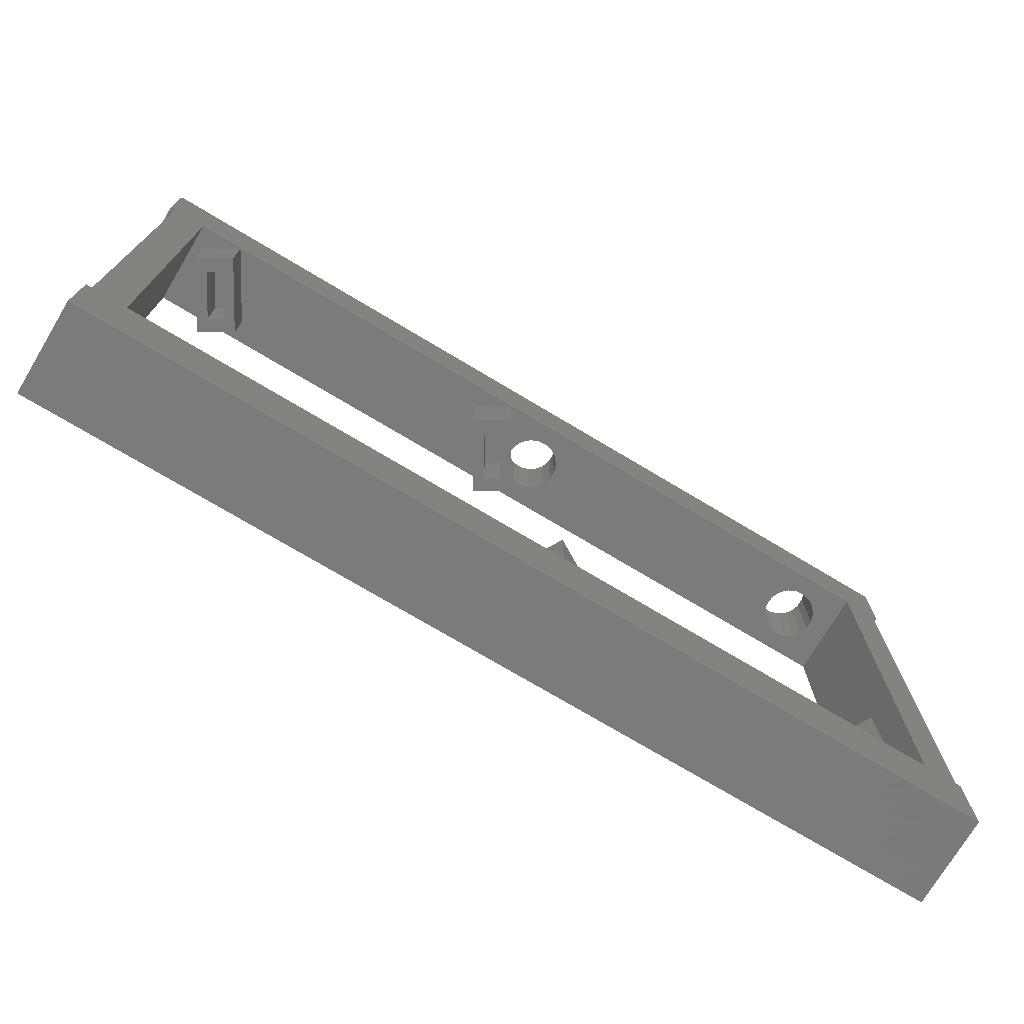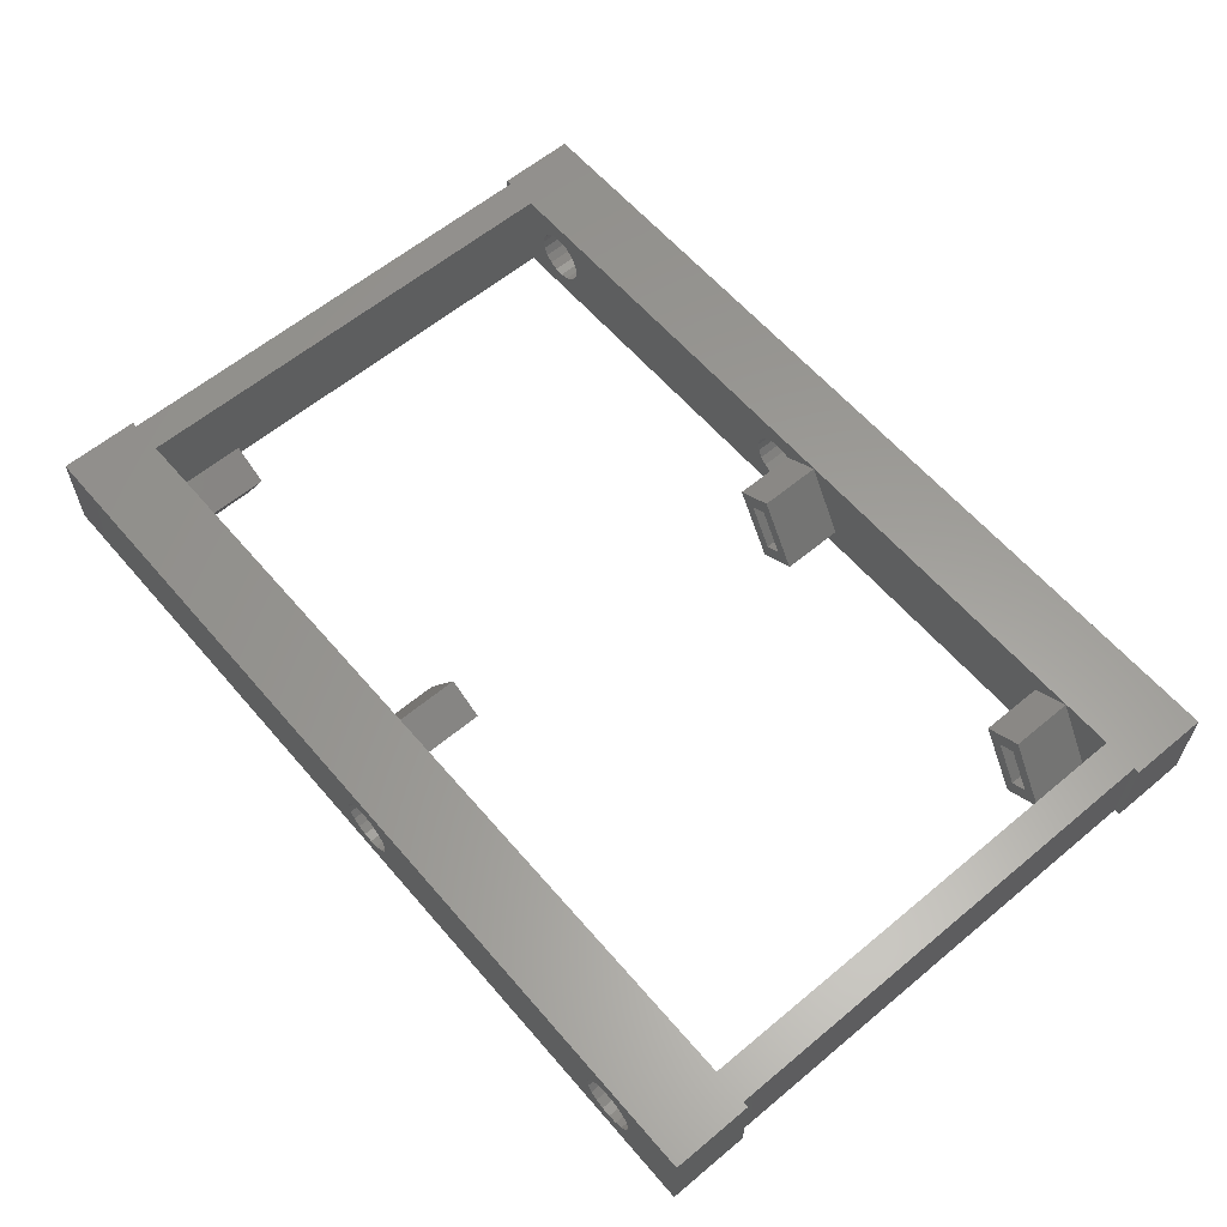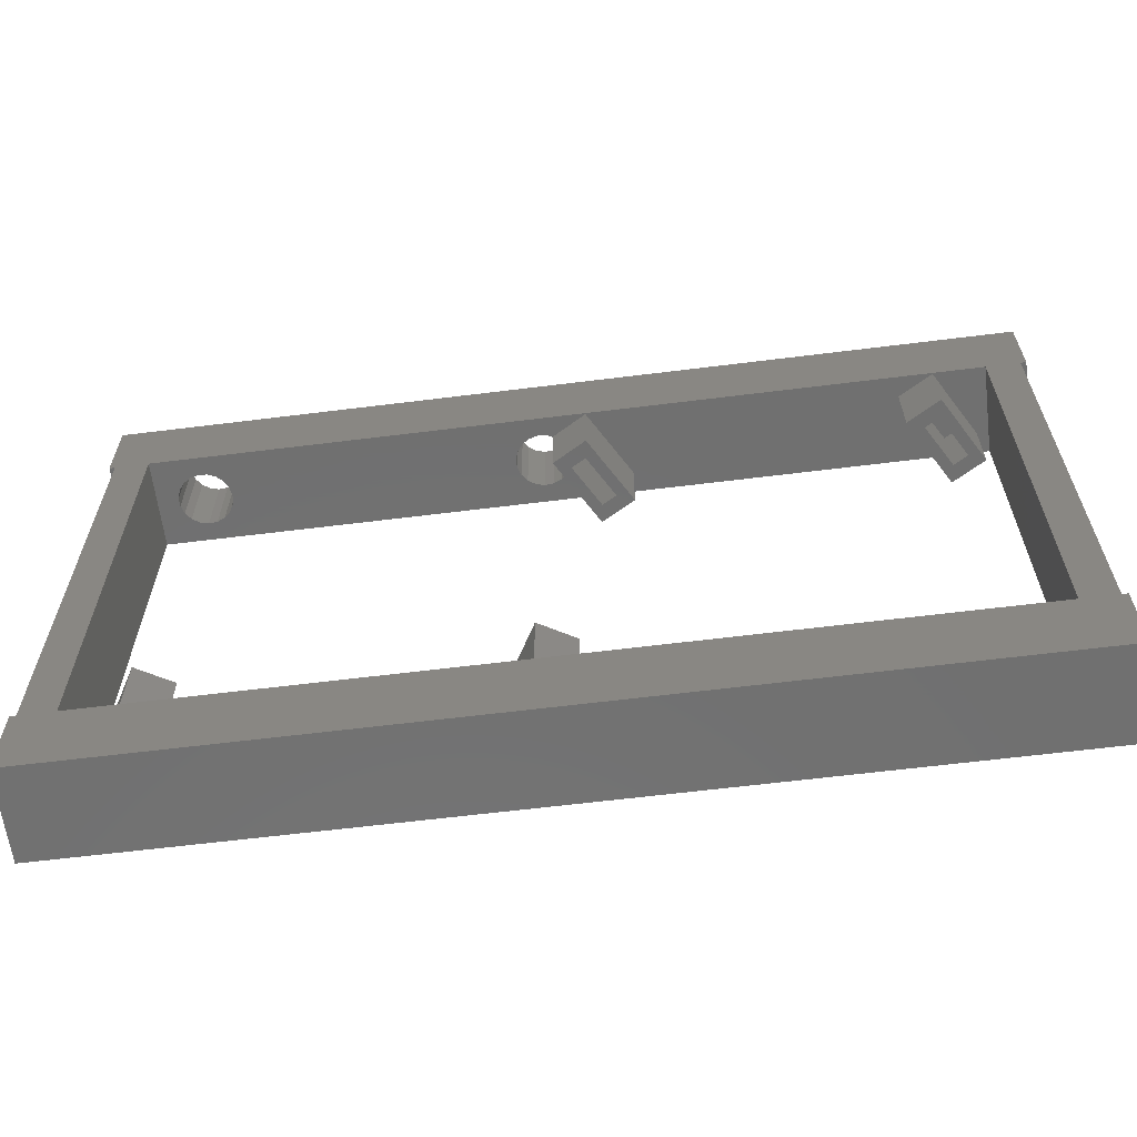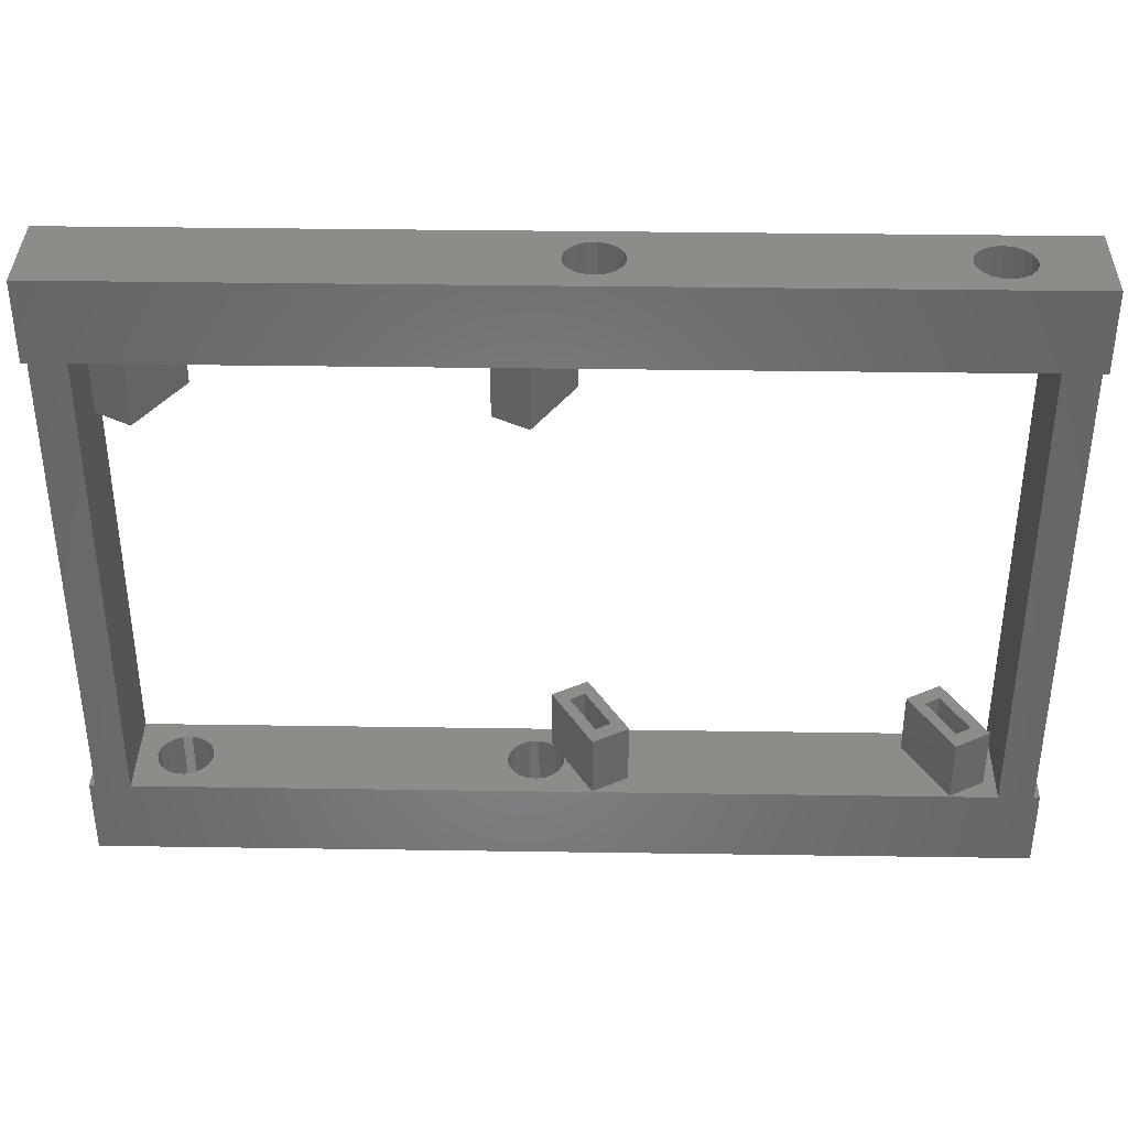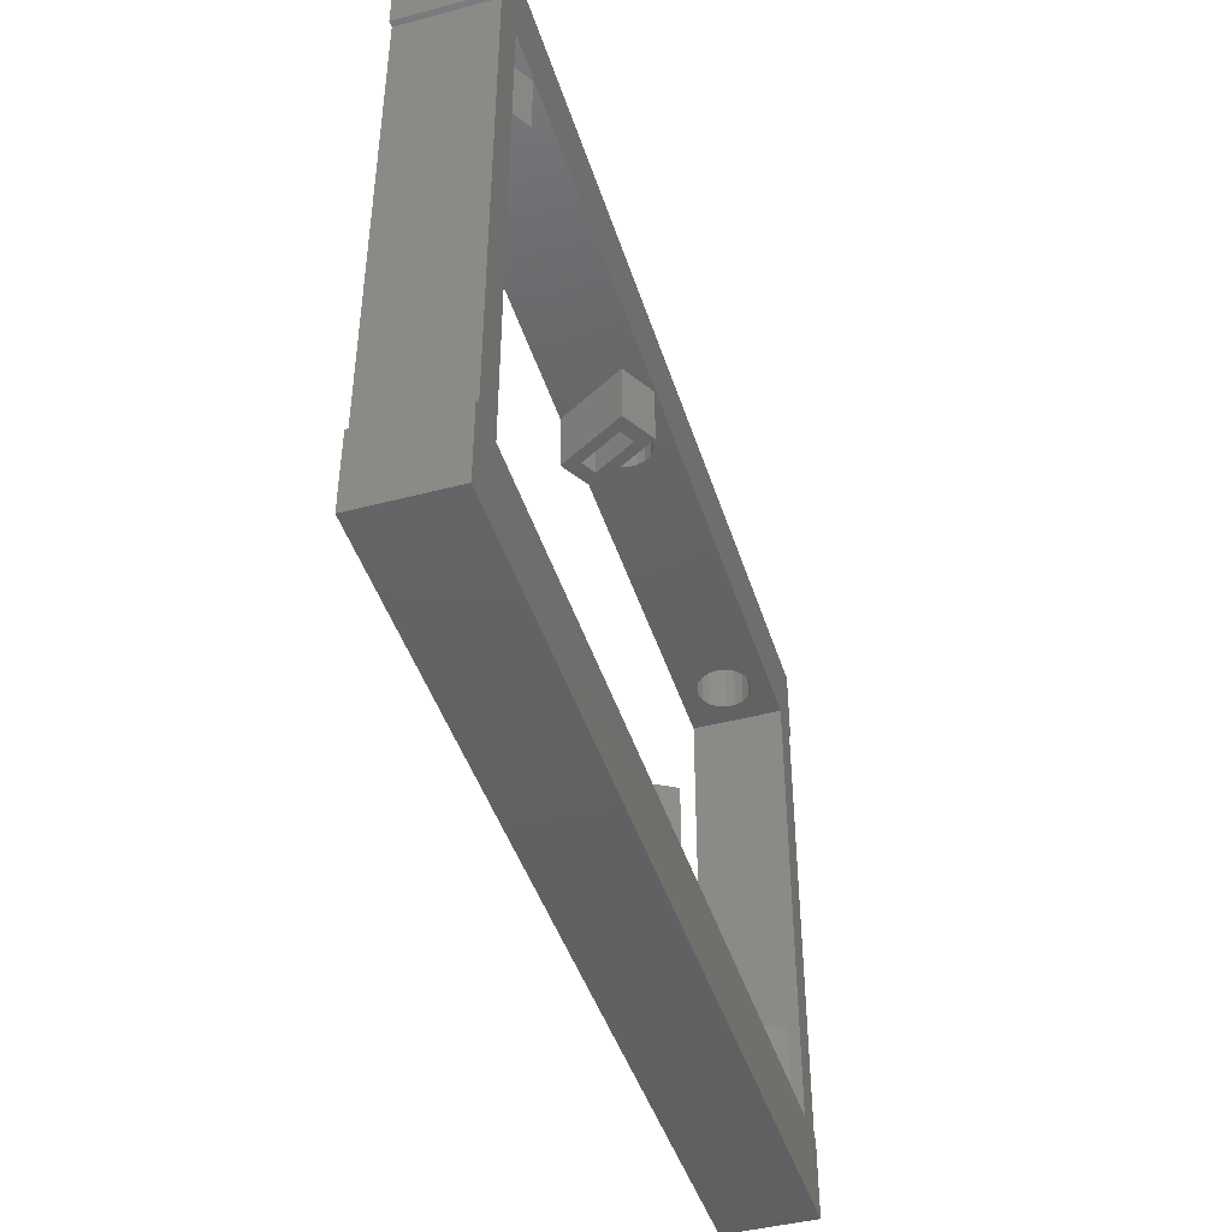
<metadata>
{"format":"stl","ext":"stl","renderer":"f3d","projection":"perspective","resolution":1024,"background":"white","views":[{"elev":-74.0,"azim":149.1,"up":"+Y"},{"elev":60.5,"azim":-130.4,"up":"+Z"},{"elev":-62.5,"azim":7.2,"up":"+Y"},{"elev":37.1,"azim":-178.9,"up":"+Y"},{"elev":-44.1,"azim":107.1,"up":"+Y"}]}
</metadata>
<code>
# stl→obj: 256 verts, 520 faces
v -25 3.5 6
v -25 10.5 14
v -25 10.5 6
v -25 3.5 14
v 54.5 10.5 14
v 55 3.5 14
v 55 10.5 14
v 51.5 10.5 14
v 51.5 52.5 14
v -21.5 10.5 14
v -24.5 10.5 14
v -24.5 52.5 14
v 55 59.5 14
v 54.5 52.5 14
v 55 52.5 14
v -21.5 52.5 14
v -25 59.5 14
v -25 52.5 14
v 55 10.5 6
v 55 3.5 6
v 54.5 10.5 6
v -24.5 10.5 6
v 13.03 10.5 13.91
v 17.99 10.5 12.33
v 17.2 10.5 12.39
v 46.44 10.5 12.2
v 18.71 10.5 12.01
v 45.77 10.5 11.77
v 19.29 10.5 11.47
v 45.29 10.5 11.14
v 19.67 10.5 10.78
v 45.03 10.5 10.39
v 19.8 10.5 10
v 45.03 10.5 9.605
v 19.67 10.5 9.221
v 45.29 10.5 8.858
v 19.29 10.5 8.526
v 45.77 10.5 8.234
v 18.71 10.5 7.991
v 46.44 10.5 7.802
v 17.99 10.5 7.673
v 51.5 10.5 6
v 47.2 10.5 7.608
v -13.93 10.5 12.16
v -16.97 10.5 13.91
v 9.534 10.5 7.844
v -17.43 10.5 6.094
v 12.57 10.5 6.094
v 47.2 10.5 12.39
v 47.99 10.5 12.33
v 48.71 10.5 12.01
v 49.29 10.5 11.47
v 49.67 10.5 10.78
v 49.8 10.5 10
v -21.5 10.5 6
v 17.2 10.5 7.608
v 47.99 10.5 7.673
v 48.71 10.5 7.991
v 49.29 10.5 8.526
v 49.67 10.5 9.221
v -20.47 10.5 7.844
v 16.44 10.5 12.2
v 16.07 10.5 12.16
v 15.88 10.5 11.83
v 15.03 10.5 9.605
v 15.03 10.5 10.37
v 15.29 10.5 8.858
v 15.77 10.5 8.234
v 16.44 10.5 7.802
v -15.45 10.5 11.53
v -18.95 10.5 8.47
v -16.75 10.5 12.28
v -17.65 10.5 7.72
v 14.55 10.5 11.53
v 11.05 10.5 8.47
v 13.25 10.5 12.28
v 12.35 10.5 7.72
v 54.5 52.5 6
v 55 59.5 6
v 55 52.5 6
v 51.5 52.5 6
v -21.5 52.5 6
v -24.5 52.5 6
v -25 59.5 6
v -25 52.5 6
v 49.8 4 10
v 49.67 4 10.78
v 49.29 4 11.47
v 45.03 4 10.39
v 45.03 4 9.605
v 48.71 4 12.01
v 45.77 4 11.77
v 45.29 4 11.14
v 47.99 4 12.33
v 46.44 4 12.2
v 47.2 4 12.39
v 49.67 4 9.221
v 45.29 4 8.858
v 49.29 4 8.526
v 45.77 4 8.234
v 48.71 4 7.991
v 46.44 4 7.802
v 47.99 4 7.673
v 47.2 4 7.608
v 19.8 4 10
v 19.67 4 10.78
v 19.29 4 11.47
v 15.03 10 10.39
v 15.03 4 10.39
v 15.03 10 10.37
v 15.03 4 9.605
v 18.71 4 12.01
v 15.77 4 11.77
v 15.29 10 11.14
v 15.77 10 11.77
v 15.29 4 11.14
v 17.99 4 12.33
v 16.44 4 12.2
v 17.2 4 12.39
v 19.67 4 9.221
v 15.29 4 8.858
v 19.29 4 8.526
v 15.77 4 8.234
v 18.71 4 7.991
v 16.44 4 7.802
v 17.99 4 7.673
v 17.2 4 7.608
v 15.88 10 11.83
v 11.84 52.5 12.2
v -16.61 52.5 12.33
v 12.6 52.5 12.39
v -15.89 52.5 12.01
v 11.17 52.5 11.77
v -15.31 52.5 11.47
v 10.69 52.5 11.14
v -14.93 52.5 10.78
v 10.43 52.5 10.39
v -14.8 52.5 10
v 10.43 52.5 9.605
v -14.93 52.5 9.221
v 10.69 52.5 8.858
v -15.31 52.5 8.526
v 11.17 52.5 8.234
v -15.89 52.5 7.991
v 11.84 52.5 7.802
v -16.61 52.5 7.673
v -17.4 52.5 7.608
v 16.97 52.5 13.91
v 43.93 52.5 12.16
v 46.97 52.5 13.91
v 20.47 52.5 7.844
v 47.43 52.5 6.094
v 17.43 52.5 6.094
v -17.4 52.5 12.39
v -18.16 52.5 12.2
v -18.83 52.5 11.77
v -19.31 52.5 11.14
v -19.57 52.5 10.39
v -19.57 52.5 9.605
v 12.6 52.5 7.608
v -18.16 52.5 7.802
v -18.83 52.5 8.234
v -19.31 52.5 8.858
v 50.47 52.5 7.844
v 13.39 52.5 12.33
v 13.93 52.5 12.16
v 13.99 52.5 12.06
v 15.07 52.5 9.221
v 15.2 52.5 9.972
v 14.69 52.5 8.526
v 14.11 52.5 7.991
v 13.39 52.5 7.673
v 15.45 52.5 11.53
v 18.95 52.5 8.47
v 16.75 52.5 12.28
v 17.65 52.5 7.72
v 45.45 52.5 11.53
v 48.95 52.5 8.47
v 46.75 52.5 12.28
v 47.65 52.5 7.72
v -16.61 59.5 12.33
v -17.4 59.5 12.39
v 11.84 59.5 12.2
v 12.6 59.5 12.39
v -15.89 59.5 12.01
v 11.17 59.5 11.77
v -15.31 59.5 11.47
v 10.69 59.5 11.14
v -14.93 59.5 10.78
v 10.43 59.5 10.39
v -14.8 59.5 10
v 10.43 59.5 9.605
v -14.93 59.5 9.221
v 10.69 59.5 8.858
v -15.31 59.5 8.526
v 11.17 59.5 8.234
v -15.89 59.5 7.991
v 11.84 59.5 7.802
v -16.61 59.5 7.673
v 12.6 59.5 7.608
v 13.39 59.5 12.33
v 14.11 59.5 12.01
v 14.69 59.5 11.47
v 15.07 59.5 10.78
v 15.2 59.5 10
v 15.07 59.5 9.221
v 14.69 59.5 8.526
v 14.11 59.5 7.991
v 13.39 59.5 7.673
v -18.16 59.5 12.2
v -18.83 59.5 11.77
v -19.31 59.5 11.14
v -19.57 59.5 10.39
v -19.57 59.5 9.605
v -19.31 59.5 8.858
v -18.83 59.5 8.234
v -18.16 59.5 7.802
v -17.4 59.5 7.608
v 15.2 53 10
v 15.07 53 10.78
v 14.11 53 12.01
v 14.69 53 11.47
v 13.99 53 12.06
v 15.2 53 9.972
v 16.97 47 13.91
v 20.47 47 7.844
v 13.93 47 12.16
v 16.75 47 12.28
v 15.45 47 11.53
v 17.65 47 7.72
v 17.43 47 6.094
v 18.95 47 8.47
v 46.97 47 13.91
v 50.47 47 7.844
v 43.93 47 12.16
v 46.75 47 12.28
v 45.45 47 11.53
v 47.65 47 7.72
v 47.43 47 6.094
v 48.95 47 8.47
v 13.03 16 13.91
v 9.534 16 7.844
v 16.07 16 12.16
v 13.25 16 12.28
v 14.55 16 11.53
v 12.35 16 7.72
v 12.57 16 6.094
v 11.05 16 8.47
v -16.97 16 13.91
v -20.47 16 7.844
v -13.93 16 12.16
v -16.75 16 12.28
v -15.45 16 11.53
v -17.65 16 7.72
v -17.43 16 6.094
v -18.95 16 8.47
f 1 2 3
f 2 1 4
f 5 6 7
f 8 5 9
f 5 8 6
f 10 6 8
f 11 10 12
f 4 10 11
f 4 11 2
f 10 4 6
f 13 14 15
f 14 9 5
f 13 9 14
f 13 16 9
f 16 12 10
f 17 16 13
f 16 17 12
f 12 17 18
f 6 19 7
f 19 6 20
f 19 5 7
f 5 19 21
f 22 2 11
f 2 22 3
f 23 24 25
f 8 26 24
f 26 27 24
f 28 27 26
f 28 29 27
f 30 29 28
f 30 31 29
f 32 31 30
f 32 33 31
f 34 33 32
f 34 35 33
f 36 35 34
f 36 37 35
f 38 37 36
f 38 39 37
f 40 39 38
f 40 41 39
f 42 40 43
f 40 42 41
f 23 44 45
f 46 44 23
f 47 46 48
f 46 47 44
f 8 23 10
f 26 8 49
f 8 50 49
f 8 51 50
f 8 52 51
f 8 53 52
f 8 54 53
f 42 54 8
f 48 41 42
f 55 48 42
f 41 48 56
f 57 42 43
f 58 42 57
f 59 42 58
f 60 42 59
f 54 42 60
f 45 10 23
f 61 10 45
f 61 55 10
f 47 55 61
f 48 55 47
f 8 24 23
f 62 23 25
f 62 63 23
f 63 62 64
f 65 48 66
f 67 48 65
f 68 48 67
f 69 48 68
f 48 69 56
f 70 71 72
f 71 70 73
f 74 75 76
f 75 74 77
f 78 79 80
f 81 78 42
f 78 81 79
f 82 79 81
f 83 82 22
f 84 82 83
f 84 83 85
f 82 84 79
f 20 21 19
f 21 42 78
f 20 42 21
f 20 55 42
f 55 22 82
f 1 55 20
f 55 1 22
f 22 1 3
f 1 6 4
f 6 1 20
f 86 53 54
f 53 86 87
f 87 52 53
f 52 87 88
f 89 34 32
f 34 89 90
f 91 52 88
f 52 91 51
f 92 30 28
f 30 92 93
f 94 95 96
f 91 95 94
f 91 92 95
f 88 92 91
f 88 93 92
f 87 93 88
f 87 89 93
f 86 89 87
f 86 90 89
f 97 90 86
f 97 98 90
f 99 98 97
f 99 100 98
f 101 100 99
f 101 102 100
f 103 102 101
f 102 103 104
f 92 26 95
f 26 92 28
f 57 101 58
f 101 57 103
f 94 51 91
f 51 94 50
f 93 32 30
f 32 93 89
f 58 99 59
f 99 58 101
f 99 60 59
f 60 99 97
f 97 54 60
f 54 97 86
f 40 104 43
f 104 40 102
f 43 103 57
f 103 43 104
f 38 102 40
f 102 38 100
f 90 36 34
f 36 90 98
f 96 50 94
f 50 96 49
f 95 49 96
f 49 95 26
f 98 38 36
f 38 98 100
f 105 31 33
f 31 105 106
f 106 29 31
f 29 106 107
f 108 109 110
f 110 65 66
f 111 110 109
f 110 111 65
f 112 29 107
f 29 112 27
f 113 114 115
f 114 113 116
f 117 118 119
f 112 118 117
f 112 113 118
f 107 113 112
f 107 116 113
f 106 116 107
f 106 109 116
f 105 109 106
f 105 111 109
f 120 111 105
f 120 121 111
f 122 121 120
f 122 123 121
f 124 123 122
f 124 125 123
f 126 125 124
f 125 126 127
f 118 128 62
f 113 128 118
f 128 113 115
f 62 128 64
f 41 124 39
f 124 41 126
f 117 27 112
f 27 117 24
f 116 108 114
f 108 116 109
f 39 122 37
f 122 39 124
f 122 35 37
f 35 122 120
f 120 33 35
f 33 120 105
f 69 127 56
f 127 69 125
f 56 126 41
f 126 56 127
f 68 125 69
f 125 68 123
f 111 67 65
f 67 111 121
f 119 24 117
f 24 119 25
f 118 25 119
f 25 118 62
f 121 68 67
f 68 121 123
f 85 17 84
f 17 85 18
f 15 79 13
f 79 15 80
f 85 12 18
f 12 85 83
f 78 15 14
f 15 78 80
f 129 16 130
f 16 129 131
f 132 129 130
f 132 133 129
f 134 133 132
f 134 135 133
f 136 135 134
f 136 137 135
f 138 137 136
f 138 139 137
f 140 139 138
f 140 141 139
f 142 141 140
f 142 143 141
f 144 143 142
f 144 145 143
f 146 145 144
f 82 146 147
f 146 82 145
f 148 149 150
f 151 149 148
f 152 151 153
f 151 152 149
f 16 148 9
f 130 16 154
f 16 155 154
f 16 156 155
f 16 157 156
f 16 158 157
f 16 159 158
f 82 159 16
f 145 82 160
f 81 153 82
f 160 82 153
f 161 82 147
f 162 82 161
f 163 82 162
f 159 82 163
f 150 9 148
f 164 9 150
f 164 81 9
f 152 81 164
f 153 81 152
f 16 131 148
f 165 148 131
f 165 166 148
f 166 165 167
f 168 153 169
f 170 153 168
f 171 153 170
f 172 153 171
f 153 172 160
f 173 174 175
f 174 173 176
f 177 178 179
f 178 177 180
f 17 181 182
f 183 181 184
f 183 185 181
f 186 185 183
f 186 187 185
f 188 187 186
f 188 189 187
f 190 189 188
f 190 191 189
f 192 191 190
f 192 193 191
f 194 193 192
f 194 195 193
f 196 195 194
f 196 197 195
f 198 197 196
f 198 199 197
f 200 199 198
f 84 199 200
f 13 184 17
f 13 201 184
f 13 202 201
f 13 203 202
f 13 204 203
f 13 205 204
f 79 205 13
f 205 79 206
f 206 79 207
f 207 79 208
f 84 200 79
f 209 79 200
f 208 79 209
f 181 17 184
f 210 17 182
f 211 17 210
f 212 17 211
f 213 17 212
f 214 17 213
f 84 214 215
f 84 215 216
f 214 84 17
f 217 84 216
f 218 84 217
f 199 84 218
f 138 189 191
f 189 138 136
f 158 214 213
f 214 158 159
f 199 144 197
f 144 199 146
f 218 146 199
f 146 218 147
f 132 187 134
f 187 132 185
f 130 185 132
f 185 130 181
f 156 212 211
f 212 156 157
f 197 142 195
f 142 197 144
f 136 187 189
f 187 136 134
f 155 182 154
f 182 155 210
f 157 213 212
f 213 157 158
f 156 210 155
f 210 156 211
f 142 193 195
f 193 142 140
f 140 191 193
f 191 140 138
f 217 147 218
f 147 217 161
f 216 161 217
f 161 216 162
f 154 181 130
f 181 154 182
f 159 215 214
f 215 159 163
f 163 216 215
f 216 163 162
f 219 204 205
f 204 219 220
f 137 192 190
f 192 137 139
f 209 171 208
f 171 209 172
f 200 172 209
f 172 200 160
f 221 203 222
f 203 221 202
f 167 165 223
f 223 202 221
f 201 223 165
f 223 201 202
f 208 170 207
f 170 208 171
f 220 203 204
f 203 220 222
f 129 184 131
f 184 129 183
f 135 190 188
f 190 135 137
f 133 183 129
f 183 133 186
f 133 188 186
f 188 133 135
f 206 224 205
f 168 224 206
f 224 168 169
f 205 224 219
f 198 160 200
f 160 198 145
f 196 145 198
f 145 196 143
f 131 201 165
f 201 131 184
f 170 206 207
f 206 170 168
f 139 194 192
f 194 139 141
f 141 196 194
f 196 141 143
f 225 151 148
f 151 225 226
f 166 225 148
f 225 166 227
f 222 223 221
f 220 223 222
f 224 220 219
f 220 224 223
f 227 228 225
f 227 229 228
f 227 230 229
f 230 227 231
f 232 225 228
f 232 226 225
f 230 226 232
f 226 230 231
f 231 151 226
f 151 231 153
f 231 169 153
f 227 169 231
f 169 227 167
f 167 227 166
f 169 223 224
f 223 169 167
f 232 175 174
f 175 232 228
f 229 175 228
f 175 229 173
f 229 176 173
f 176 229 230
f 176 232 174
f 232 176 230
f 233 164 150
f 164 233 234
f 149 233 150
f 233 149 235
f 235 236 233
f 235 237 236
f 235 238 237
f 238 235 239
f 240 233 236
f 240 234 233
f 238 234 240
f 234 238 239
f 239 164 234
f 164 239 152
f 239 149 152
f 149 239 235
f 240 179 178
f 179 240 236
f 237 179 236
f 179 237 177
f 237 180 177
f 180 237 238
f 180 240 178
f 240 180 238
f 46 241 242
f 241 46 23
f 241 63 243
f 63 241 23
f 114 128 115
f 110 114 108
f 114 110 128
f 243 244 241
f 243 245 244
f 243 246 245
f 246 243 247
f 248 241 244
f 248 242 241
f 246 242 248
f 242 246 247
f 46 247 48
f 247 46 242
f 128 66 64
f 66 128 110
f 64 243 63
f 66 243 64
f 243 66 247
f 247 66 48
f 76 248 244
f 248 76 75
f 76 245 74
f 245 76 244
f 77 245 246
f 245 77 74
f 248 77 246
f 77 248 75
f 61 249 250
f 249 61 45
f 249 44 251
f 44 249 45
f 251 252 249
f 251 253 252
f 251 254 253
f 254 251 255
f 256 249 252
f 256 250 249
f 254 250 256
f 250 254 255
f 61 255 47
f 255 61 250
f 44 255 251
f 255 44 47
f 72 256 252
f 256 72 71
f 72 253 70
f 253 72 252
f 73 253 254
f 253 73 70
f 256 73 254
f 73 256 71
f 42 9 81
f 9 42 8
f 5 78 14
f 78 5 21
f 22 12 83
f 12 22 11
f 10 82 16
f 82 10 55

</code>
